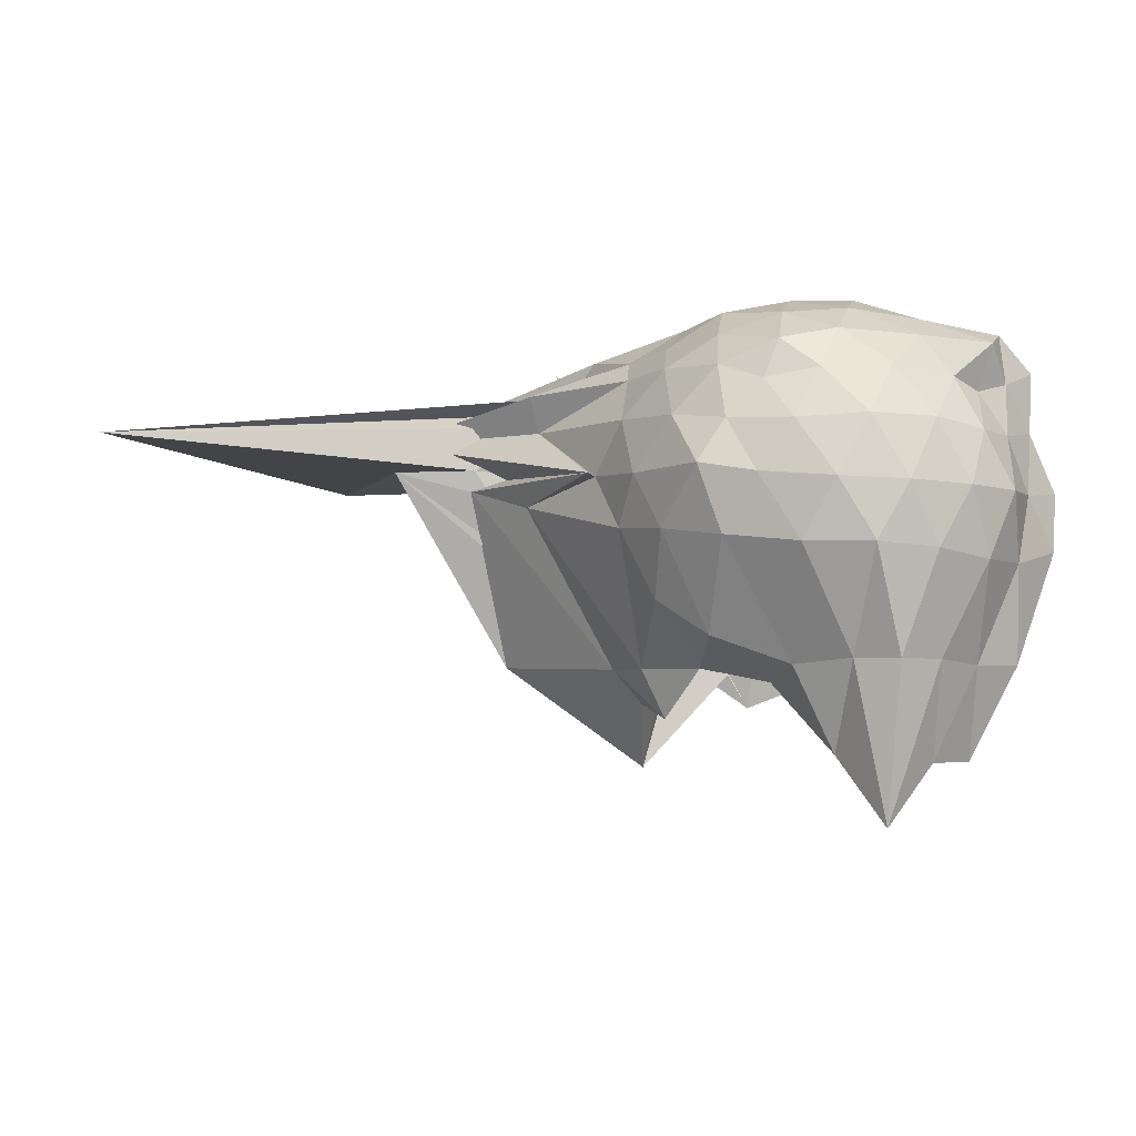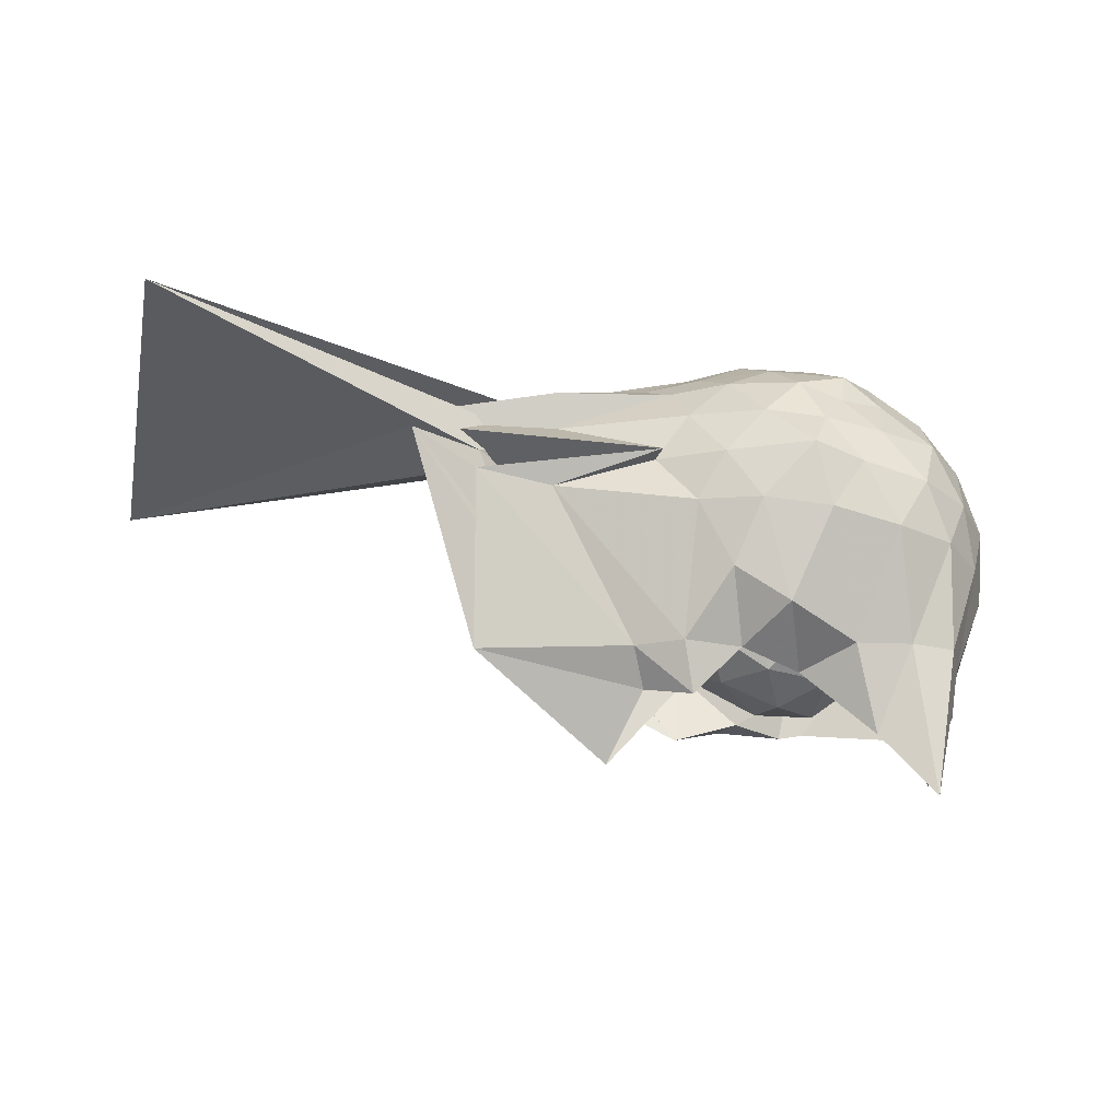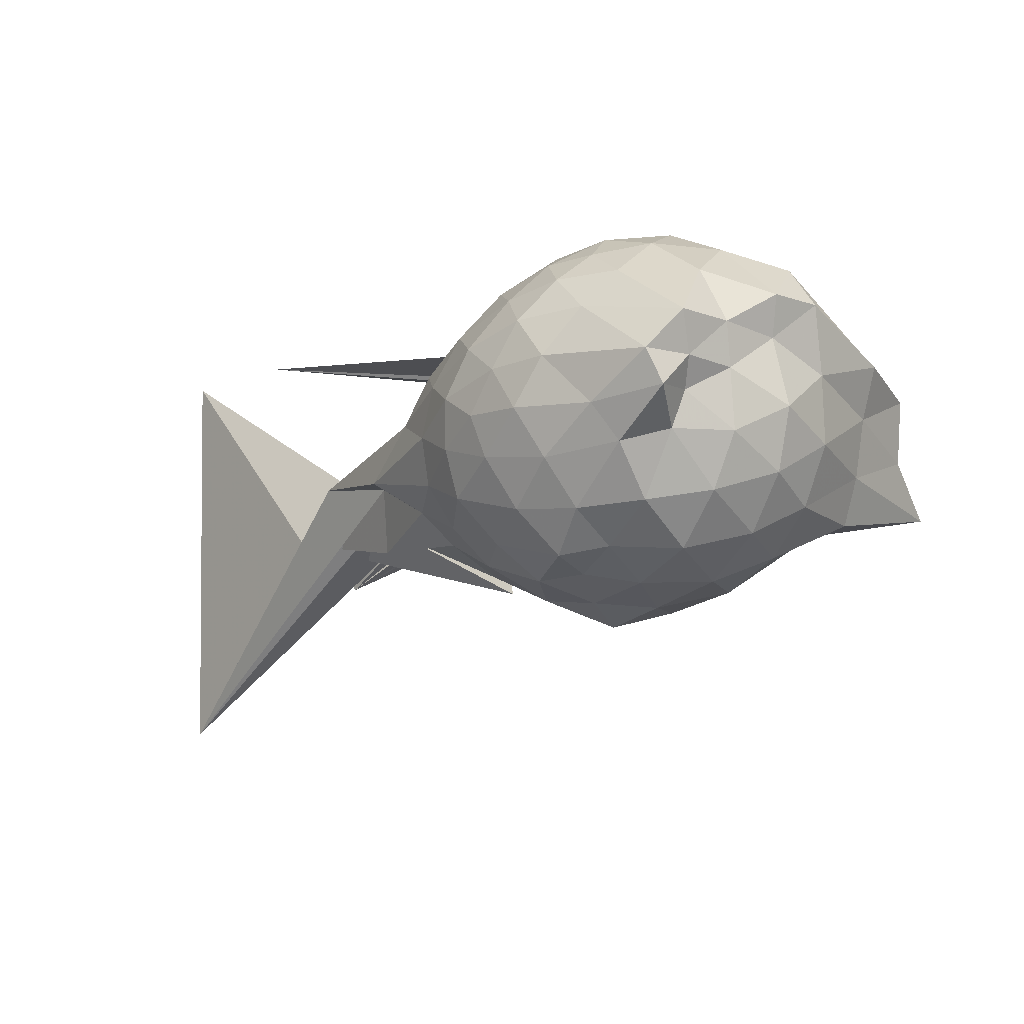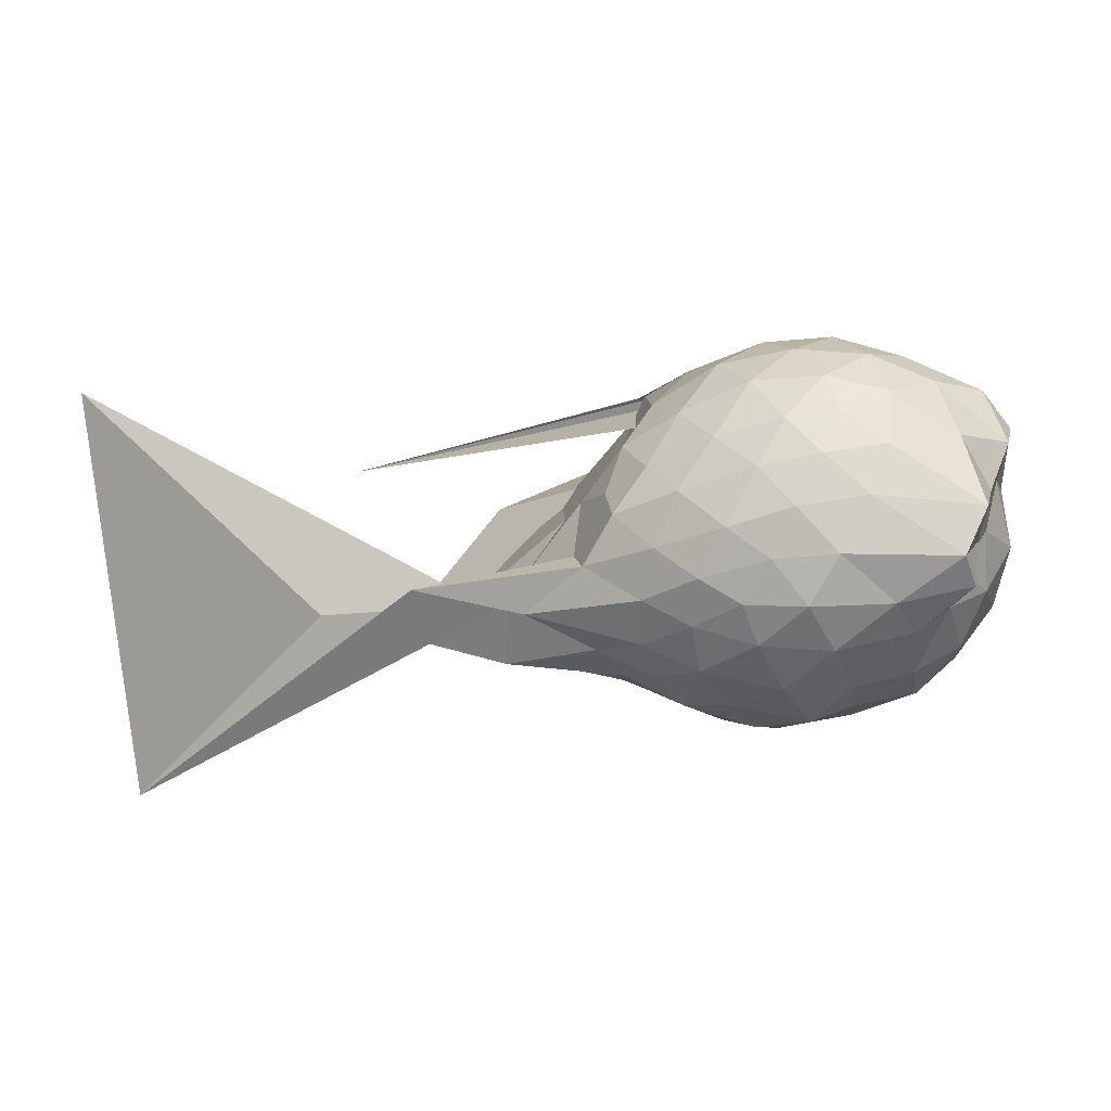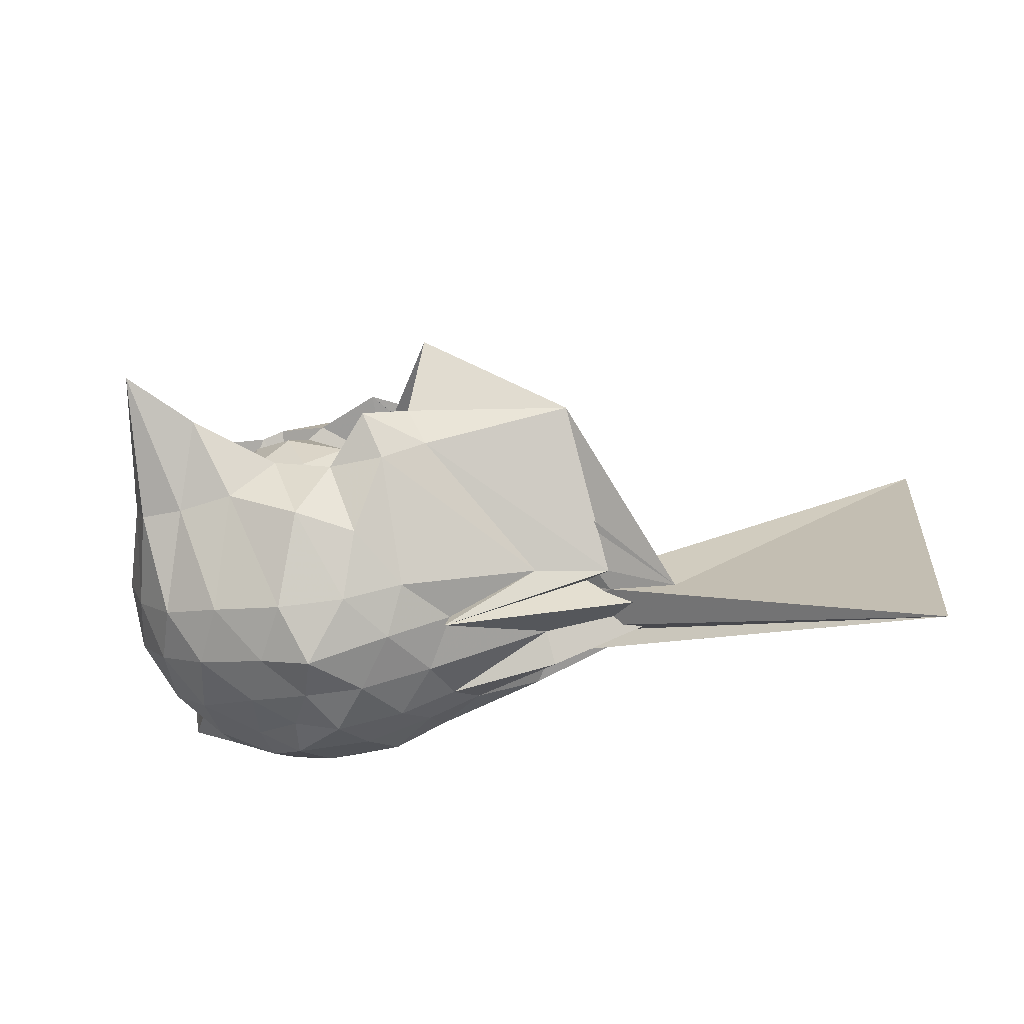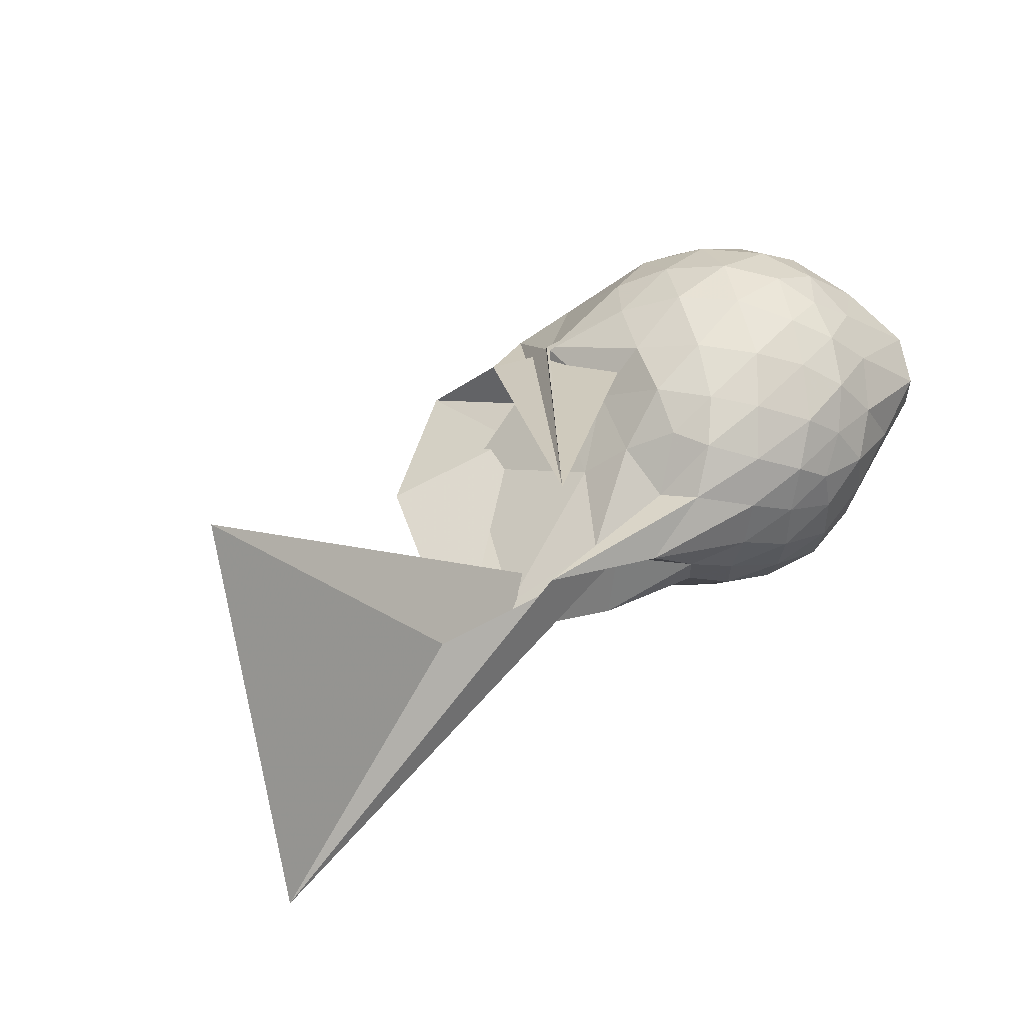
<metadata>
{"format":"obj","ext":"obj","renderer":"f3d","projection":"perspective","resolution":1024,"background":"white","views":[{"elev":-4.5,"azim":36.5,"up":"+Z"},{"elev":-27.9,"azim":-5.4,"up":"+Z"},{"elev":-4.8,"azim":49.3,"up":"+Y"},{"elev":20.1,"azim":13.7,"up":"+Y"},{"elev":-75.0,"azim":-166.1,"up":"+Y"},{"elev":25.9,"azim":-40.3,"up":"+Y"}]}
</metadata>
<code>
v -2.436 -0.349 0.09733
v -2.442 -0.3394 -1.536
v -1.639 -0.2863 -0.3443
v -1.58 -0.157 -0.3069
v -1.547 0.01468 -0.2433
v -1.939 0.2294 -0.2652
v -2.133 0.3294 -0.3059
v -2.345 0.3076 -0.2511
v -2.614 0.2198 -0.2186
v -2.886 0.0708 -0.2381
v -3.064 -0.07636 -0.2923
v -3.182 -0.3388 -0.2449
v -3.869 -0.5352 -0.2159
v -3.457 -0.562 -0.2323
v -3.474 -0.8498 -0.2667
v -2.968 -0.84 -0.2441
v -2.713 -0.9431 -0.2329
v -2.409 -1.019 -0.2549
v -2.213 -0.9939 -0.3238
v -2.014 -0.8897 -0.2841
v -1.79 -0.7162 -0.2685
v -1.669 -0.4398 -0.2989
v -1.559 -0.1885 -0.5202
v -1.549 -0.005841 -0.4922
v -1.68 0.2193 -0.4751
v -1.967 0.3764 -0.4887
v -2.222 0.4279 -0.4632
v -2.512 0.3904 -0.4511
v -2.794 0.2461 -0.423
v -3.027 0.08015 -0.4433
v -3.202 -0.1757 -0.4579
v -3.468 -0.5577 -0.3655
v -5.228 -1.713 -0.3699
v -4.338 -0.7658 -0.4036
v -3.471 -0.7904 -0.4196
v -2.904 -0.9771 -0.4303
v -2.581 -1.091 -0.4499
v -2.318 -1.107 -0.4846
v -2.052 -1.03 -0.4975
v -1.792 -0.9006 -0.4853
v -1.624 -0.6752 -0.4899
v -1.539 -0.4429 -0.5221
v -1.539 -0.04811 -0.7495
v -1.501 0.1241 -0.7331
v -1.81 0.3573 -0.7399
v -2.076 0.4595 -0.7088
v -2.375 0.4707 -0.676
v -2.684 0.3878 -0.6684
v -2.95 0.1986 -0.6659
v -3.098 -0.03159 -0.7462
v -3.308 -0.3193 -0.6212
v -3.816 -0.8046 -0.5563
v -5.419 0.1366 -0.4773
v -3.03 -1.041 -0.6442
v -3.054 -0.9538 -0.6516
v -2.765 -1.097 -0.6709
v -2.39 -1.205 -0.6648
v -2.166 -1.125 -0.7066
v -1.869 -1.024 -0.7361
v -1.656 -0.8352 -0.7467
v -1.517 -0.5949 -0.7552
v -1.462 -0.3319 -0.7598
v -1.504 0.1095 -0.9742
v -1.627 0.2689 -0.9555
v -1.959 0.3922 -0.9614
v -2.25 0.4596 -0.9512
v -2.533 0.429 -0.91
v -2.838 0.2911 -0.8943
v -3.081 0.08907 -1.157
v -3.089 0.02916 -1.154
v -3.476 -0.4709 -1.258
v -4.12 -0.9868 -0.5608
v -3.829 -0.8144 -0.6512
v -3.493 -0.8486 -0.7456
v -2.883 -1.027 -0.8807
v -2.616 -1.12 -0.9041
v -2.317 -1.14 -0.945
v -2.01 -1.058 -0.9808
v -1.758 -0.9226 -0.9836
v -1.598 -0.7183 -1.004
v -1.513 -0.4635 -1.037
v -1.527 -0.1751 -1.036
v -1.658 0.006514 -1.406
v -1.892 0.2149 -1.301
v -2.141 0.3359 -1.23
v -2.419 0.3618 -1.183
v -2.675 0.3231 -1.096
v -3.098 0.09074 -1.116
v -4.001 0.03803 -0.004986
v -2.606 0.09857 -1.02
v -3.306 -0.329 -1.151
v -3.812 -0.5782 -1.419
v -3.13 -0.721 -1.443
v -2.923 -0.8102 -1.447
v -2.731 -0.9921 -1.176
v -2.486 -0.9747 -1.325
v -2.185 -0.8385 -1.443
v -1.932 -0.8039 -1.421
v -1.742 -0.7673 -1.426
v -1.674 -0.5645 -1.426
v -1.646 -0.3134 -1.443
v -1.577 -0.09309 -1.44
v -1.57 -0.2881 -0.1538
v -1.612 -0.1462 -0.1003
v -1.983 0.06843 -0.1065
v -2.177 0.2092 -0.147
v -2.425 0.1506 -0.09965
v -2.731 0.03046 -0.08617
v -2.999 -0.1046 -0.1305
v -3.108 -0.3159 -0.08208
v -3.353 -0.5497 -0.09546
v -3.063 -0.6964 -0.1454
v -2.816 -0.7799 -0.1209
v -2.506 -0.8655 -0.1052
v -2.18 -0.9255 -0.1584
v -2.02 -0.7444 -0.1097
v -1.789 -0.4929 -0.1273
v -1.856 -0.3408 -0.03696
v -2.076 -0.1343 0.02469
v -2.256 0.03423 -0.002058
v -2.517 -0.05815 0.04298
v -2.807 -0.1824 0.001392
v -2.849 -0.3978 0.025
v -2.852 -0.6002 -0.01417
v -2.607 -0.6746 0.02651
v -2.279 -0.737 -0.01715
v -2.081 -0.5437 0.007314
v -2.181 -0.3398 0.08301
v -2.334 -0.1644 0.06803
v -2.611 -0.2614 0.08788
v -2.634 -0.4706 0.0687
v -2.371 -0.524 0.07208
v -1.747 -0.2251 -1.628
v -2.253 0.06231 -1.493
v -2.359 0.0742 -1.509
v -2.641 0.06808 -1.494
v -2.869 -0.07466 -1.6
v -3.215 -0.05359 -1.399
v -3.216 -0.3755 -1.856
v -3.076 -0.5863 -1.588
v -2.877 -0.7059 -1.652
v -2.669 -0.7601 -1.448
v -2.402 -0.6482 -1.506
v -2.086 -0.6852 -1.799
v -1.843 -0.7073 -2.081
v -1.769 -0.4676 -1.83
v -1.747 -0.1953 -1.827
v -1.928 -0.08498 -1.077
v -2.313 0.01116 -1.252
v -2.582 -0.05531 -1.504
v -2.839 -0.04717 -1.259
v -2.982 -0.3998 -0.9994
v -2.783 -0.5589 -1.267
v -2.619 -0.7637 -1.056
v -2.313 -0.7242 -1.297
v -2.018 -0.6146 -1.108
v -1.988 -0.3281 -1.341
v -2.248 -0.1471 -1.494
v -2.5 -0.09114 -1.468
v -2.695 -0.3543 -1.431
v -2.518 -0.551 -1.45
v -2.237 -0.4735 -1.464
f 3 23 4
f 4 23 24
f 4 24 5
f 5 24 25
f 5 25 6
f 6 25 26
f 6 26 7
f 7 26 27
f 7 27 8
f 8 27 28
f 8 28 9
f 9 28 29
f 9 29 10
f 10 29 30
f 10 30 11
f 11 30 31
f 11 31 12
f 12 31 32
f 12 32 13
f 13 32 33
f 13 33 14
f 14 33 34
f 14 34 15
f 15 34 35
f 15 35 16
f 16 35 36
f 16 36 17
f 17 36 37
f 17 37 18
f 18 37 38
f 18 38 19
f 19 38 39
f 19 39 20
f 20 39 40
f 20 40 21
f 21 40 41
f 21 41 22
f 22 41 42
f 22 42 3
f 3 42 23
f 23 43 24
f 24 43 44
f 24 44 25
f 25 44 45
f 25 45 26
f 26 45 46
f 26 46 27
f 27 46 47
f 27 47 28
f 28 47 48
f 28 48 29
f 29 48 49
f 29 49 30
f 30 49 50
f 30 50 31
f 31 50 51
f 31 51 32
f 32 51 52
f 32 52 33
f 33 52 53
f 33 53 34
f 34 53 54
f 34 54 35
f 35 54 55
f 35 55 36
f 36 55 56
f 36 56 37
f 37 56 57
f 37 57 38
f 38 57 58
f 38 58 39
f 39 58 59
f 39 59 40
f 40 59 60
f 40 60 41
f 41 60 61
f 41 61 42
f 42 61 62
f 42 62 23
f 23 62 43
f 43 63 44
f 44 63 64
f 44 64 45
f 45 64 65
f 45 65 46
f 46 65 66
f 46 66 47
f 47 66 67
f 47 67 48
f 48 67 68
f 48 68 49
f 49 68 69
f 49 69 50
f 50 69 70
f 50 70 51
f 51 70 71
f 51 71 52
f 52 71 72
f 52 72 53
f 53 72 73
f 53 73 54
f 54 73 74
f 54 74 55
f 55 74 75
f 55 75 56
f 56 75 76
f 56 76 57
f 57 76 77
f 57 77 58
f 58 77 78
f 58 78 59
f 59 78 79
f 59 79 60
f 60 79 80
f 60 80 61
f 61 80 81
f 61 81 62
f 62 81 82
f 62 82 43
f 43 82 63
f 63 83 64
f 64 83 84
f 64 84 65
f 65 84 85
f 65 85 66
f 66 85 86
f 66 86 67
f 67 86 87
f 67 87 68
f 68 87 88
f 68 88 69
f 69 88 89
f 69 89 70
f 70 89 90
f 70 90 71
f 71 90 91
f 71 91 72
f 72 91 92
f 72 92 73
f 73 92 93
f 73 93 74
f 74 93 94
f 74 94 75
f 75 94 95
f 75 95 76
f 76 95 96
f 76 96 77
f 77 96 97
f 77 97 78
f 78 97 98
f 78 98 79
f 79 98 99
f 79 99 80
f 80 99 100
f 80 100 81
f 81 100 101
f 81 101 82
f 82 101 102
f 82 102 63
f 63 102 83
f 103 104 118
f 104 119 118
f 104 105 119
f 105 120 119
f 105 106 120
f 106 107 120
f 107 121 120
f 107 108 121
f 108 122 121
f 108 109 122
f 109 110 122
f 110 123 122
f 110 111 123
f 111 124 123
f 111 112 124
f 112 113 124
f 113 125 124
f 113 114 125
f 114 126 125
f 114 115 126
f 115 116 126
f 116 127 126
f 116 117 127
f 117 118 127
f 117 103 118
f 118 119 128
f 119 129 128
f 119 120 129
f 120 121 129
f 121 130 129
f 121 122 130
f 122 123 130
f 123 131 130
f 123 124 131
f 124 125 131
f 125 132 131
f 125 126 132
f 126 127 132
f 127 128 132
f 127 118 128
f 133 148 134
f 134 148 149
f 134 149 135
f 135 149 150
f 135 150 136
f 136 150 137
f 137 150 151
f 137 151 138
f 138 151 152
f 138 152 139
f 139 152 140
f 140 152 153
f 140 153 141
f 141 153 154
f 141 154 142
f 142 154 143
f 143 154 155
f 143 155 144
f 144 155 156
f 144 156 145
f 145 156 146
f 146 156 157
f 146 157 147
f 147 157 148
f 147 148 133
f 148 158 149
f 149 158 159
f 149 159 150
f 150 159 151
f 151 159 160
f 151 160 152
f 152 160 153
f 153 160 161
f 153 161 154
f 154 161 155
f 155 161 162
f 155 162 156
f 156 162 157
f 157 162 158
f 157 158 148
f 3 4 103
f 103 4 104
f 4 5 104
f 104 5 105
f 5 6 105
f 105 6 106
f 6 7 106
f 7 8 106
f 106 8 107
f 8 9 107
f 107 9 108
f 9 10 108
f 108 10 109
f 10 11 109
f 11 12 109
f 109 12 110
f 12 13 110
f 110 13 111
f 13 14 111
f 111 14 112
f 14 15 112
f 15 16 112
f 112 16 113
f 16 17 113
f 113 17 114
f 17 18 114
f 114 18 115
f 18 19 115
f 19 20 115
f 115 20 116
f 20 21 116
f 116 21 117
f 21 22 117
f 117 22 103
f 22 3 103
f 83 133 84
f 84 133 134
f 84 134 85
f 85 134 135
f 85 135 86
f 86 135 136
f 86 136 87
f 87 136 88
f 88 136 137
f 88 137 89
f 89 137 138
f 89 138 90
f 90 138 139
f 90 139 91
f 91 139 92
f 92 139 140
f 92 140 93
f 93 140 141
f 93 141 94
f 94 141 142
f 94 142 95
f 95 142 96
f 96 142 143
f 96 143 97
f 97 143 144
f 97 144 98
f 98 144 145
f 98 145 99
f 99 145 100
f 100 145 146
f 100 146 101
f 101 146 147
f 101 147 102
f 102 147 133
f 102 133 83
f 128 129 1
f 129 130 1
f 130 131 1
f 131 132 1
f 132 128 1
f 159 158 2
f 160 159 2
f 161 160 2
f 162 161 2
f 158 162 2

</code>
